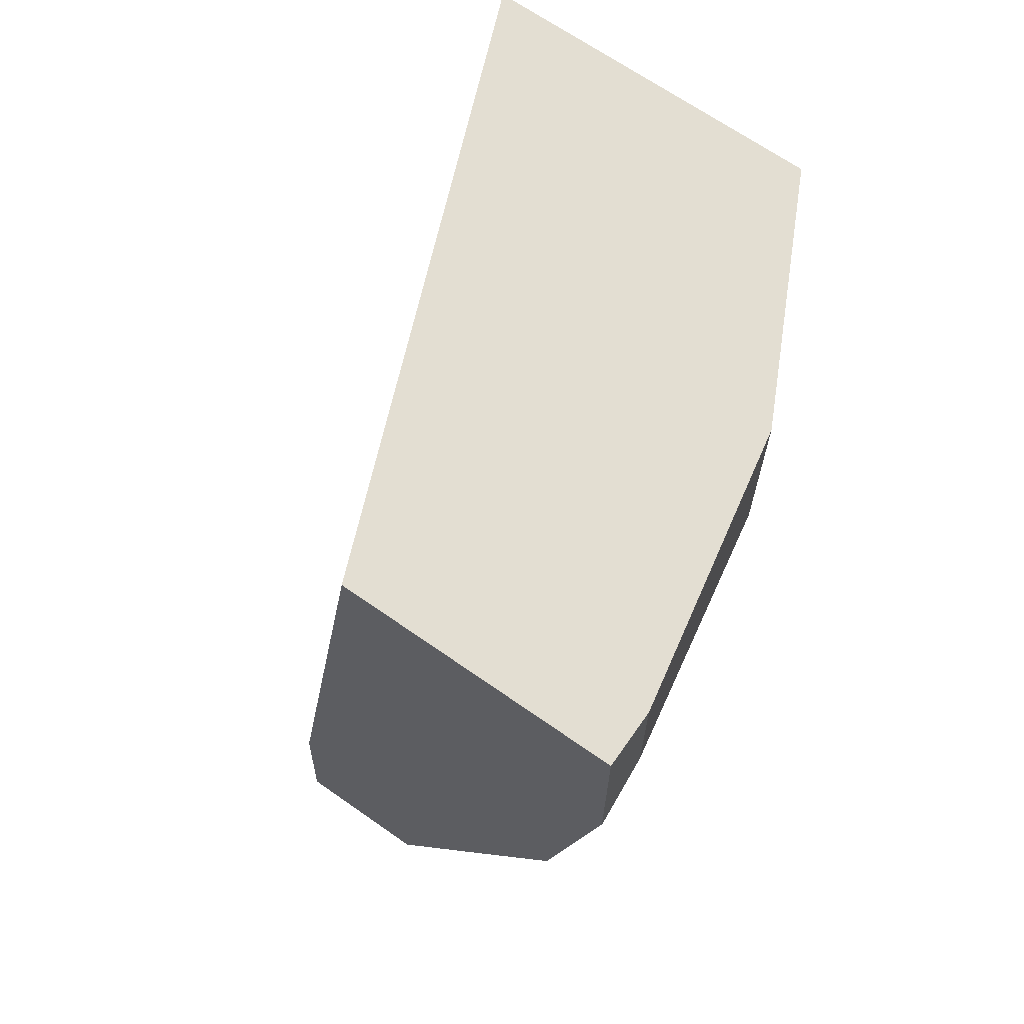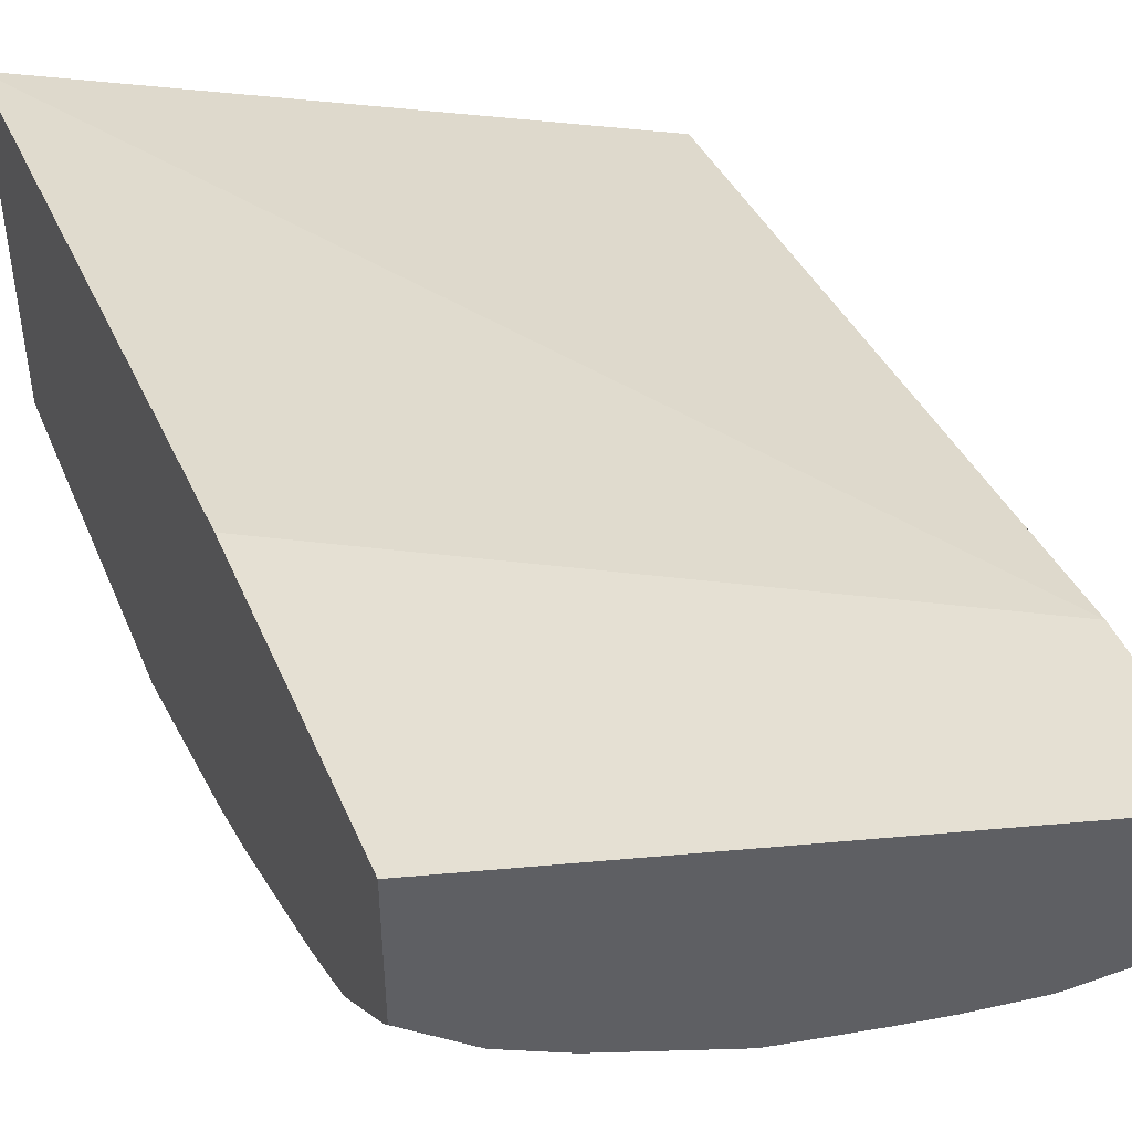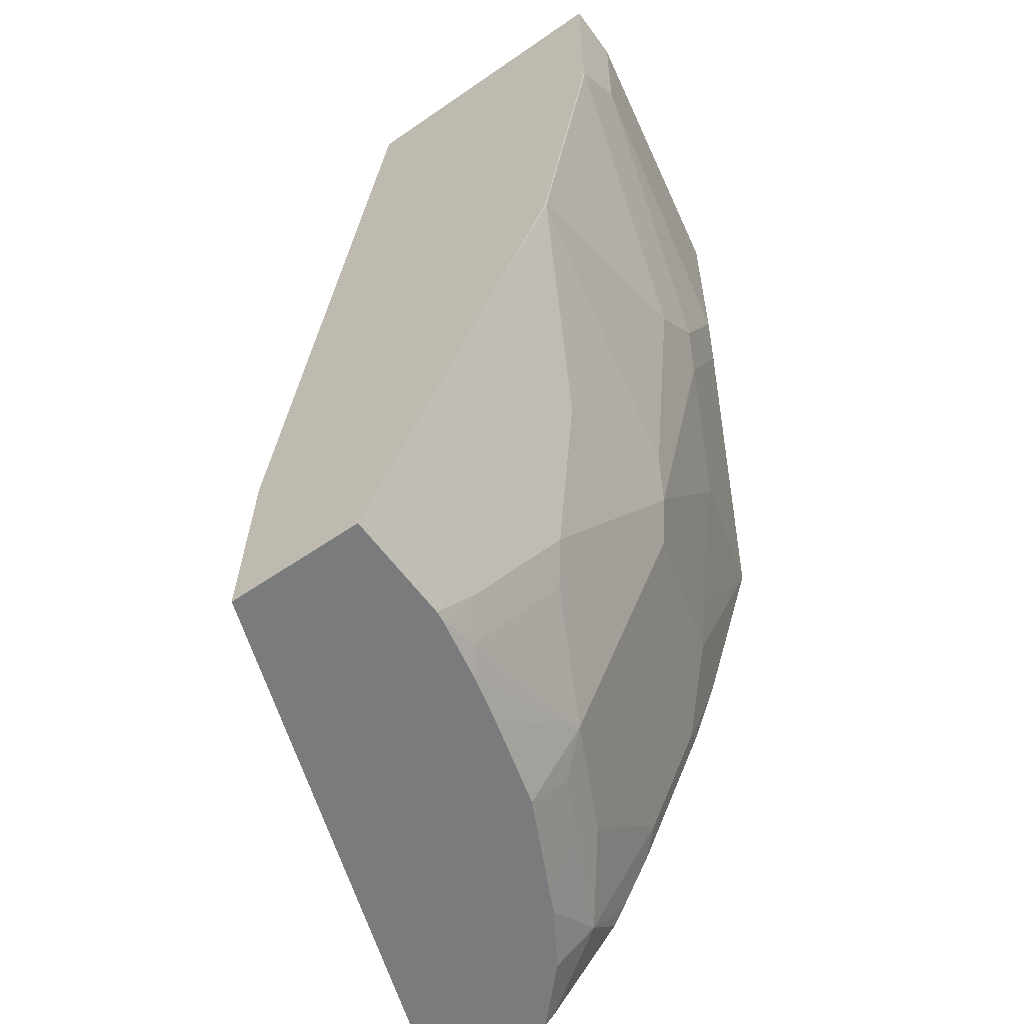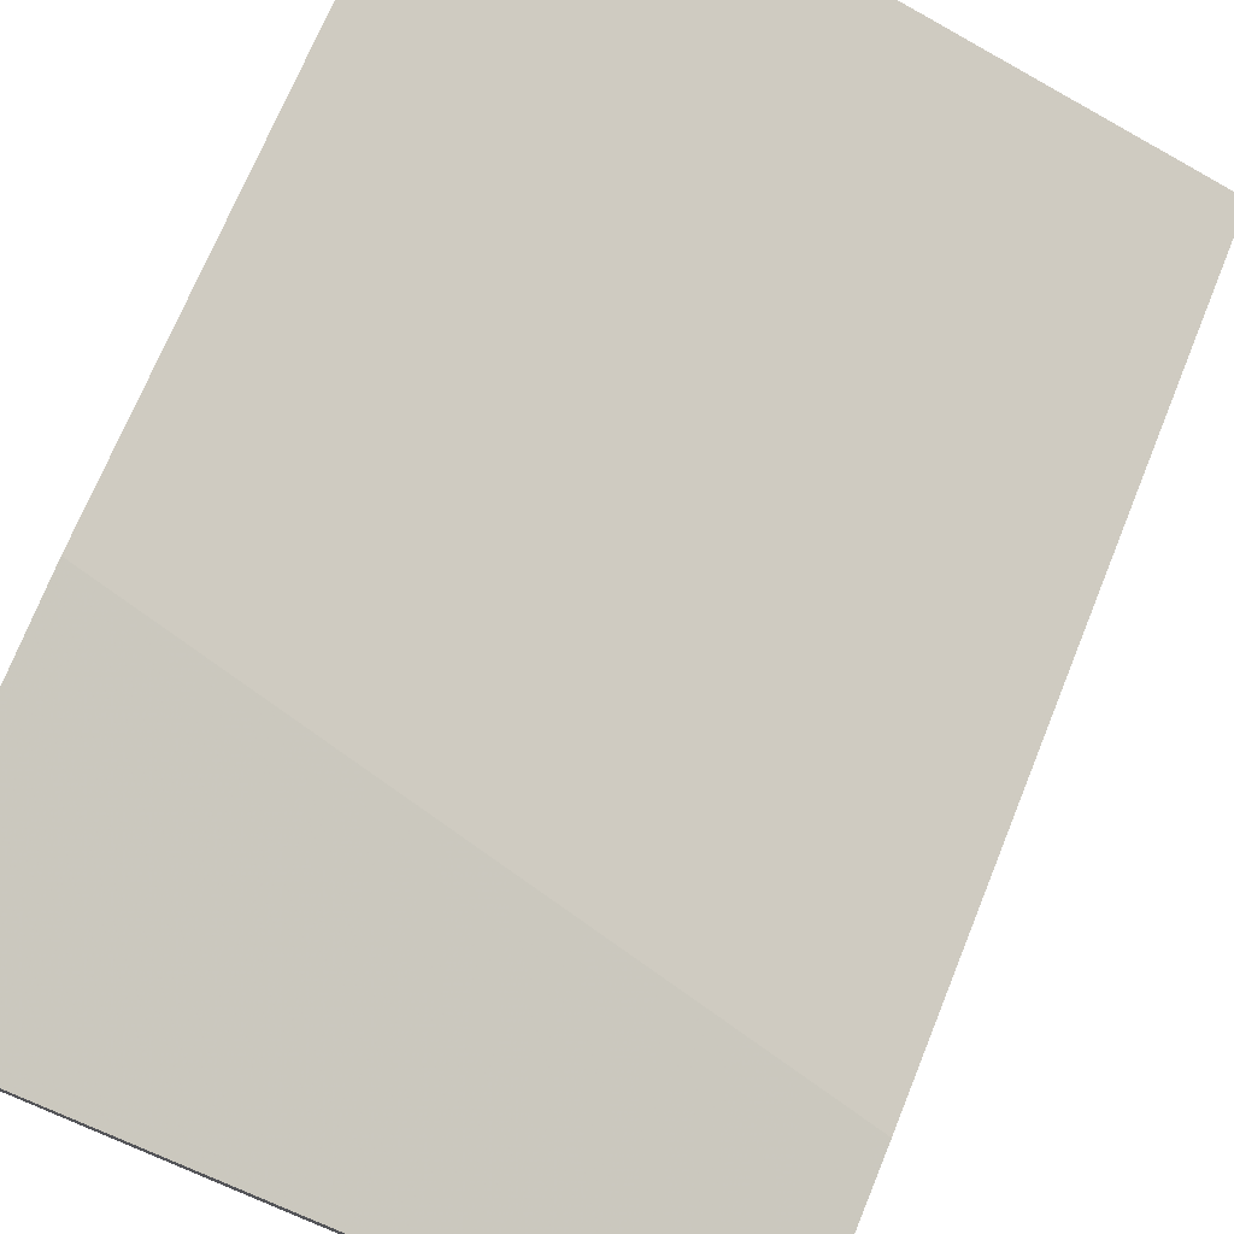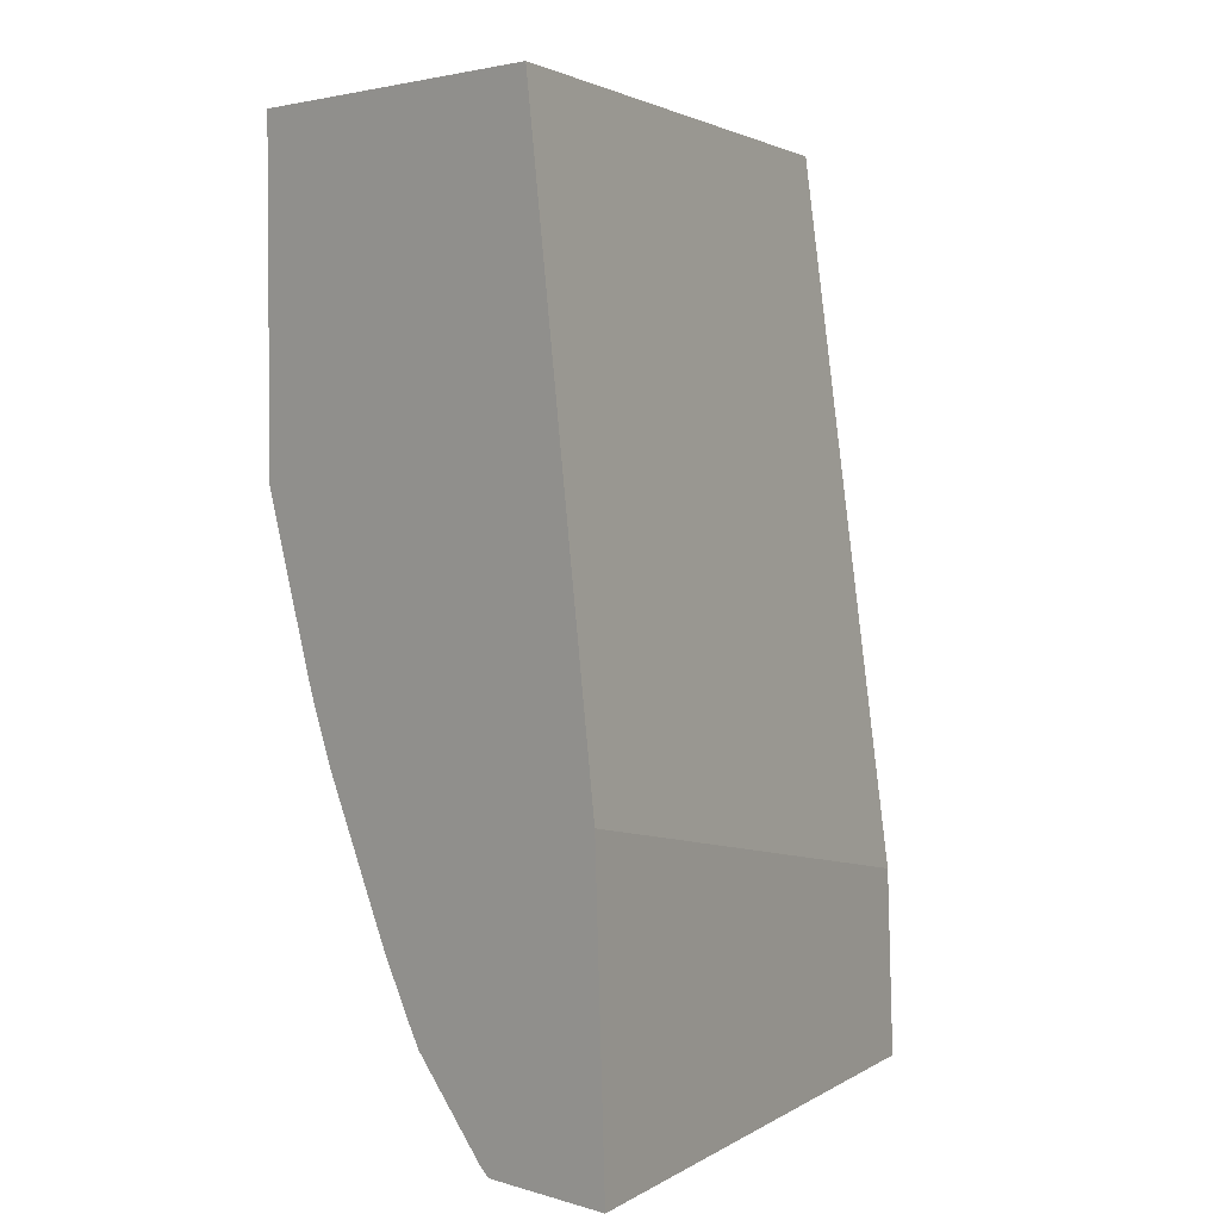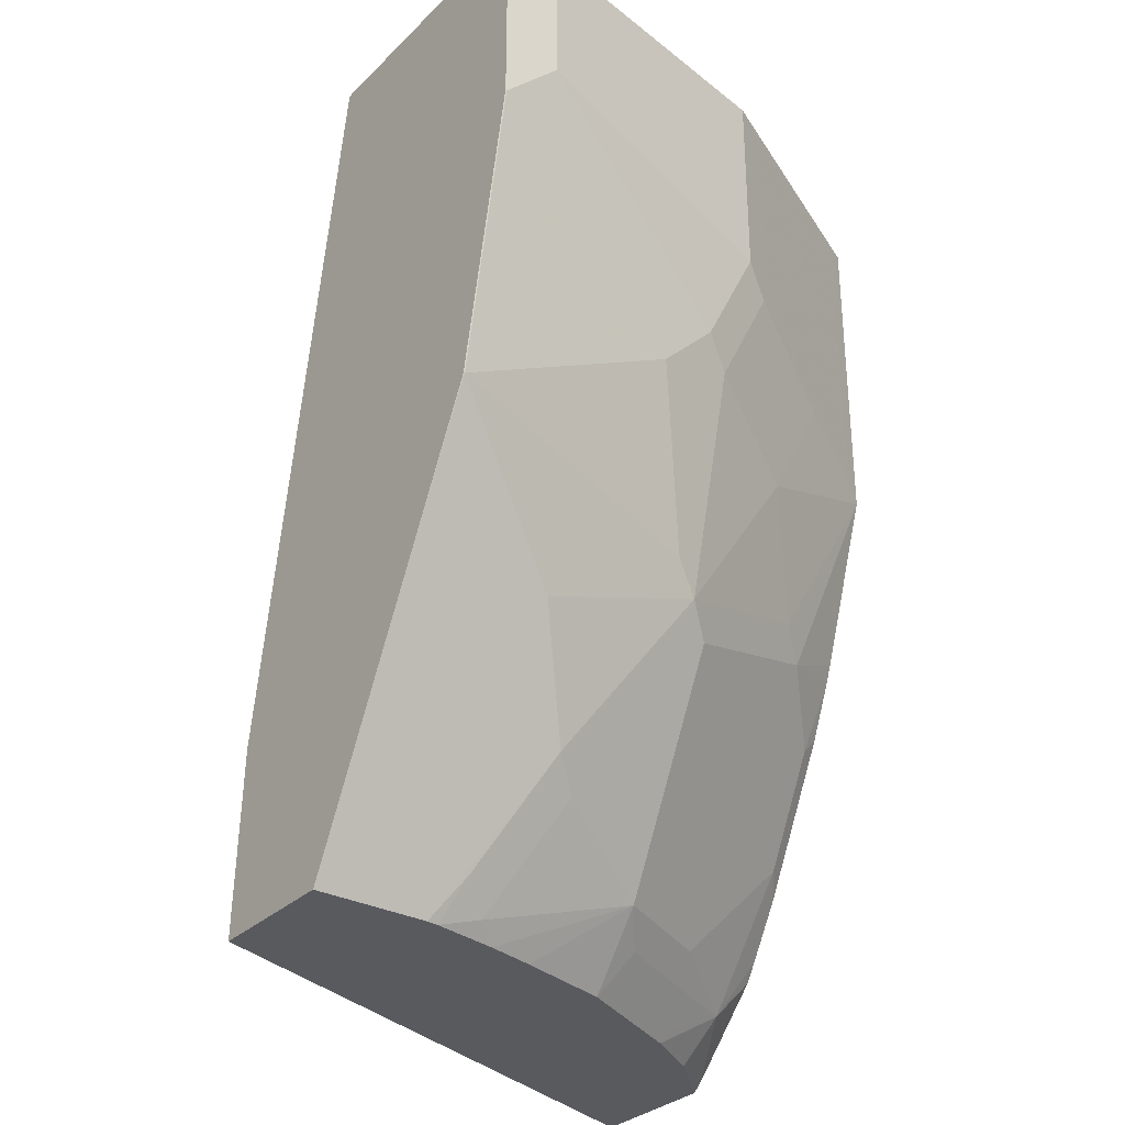
<metadata>
{"format":"obj","ext":"obj","renderer":"f3d","projection":"perspective","resolution":1024,"background":"white","views":[{"elev":67.5,"azim":125.1,"up":"+Y"},{"elev":47.0,"azim":-22.0,"up":"+Z"},{"elev":-58.3,"azim":125.6,"up":"+Y"},{"elev":77.8,"azim":22.2,"up":"+Z"},{"elev":2.7,"azim":-43.1,"up":"+Y"},{"elev":-31.2,"azim":143.4,"up":"+Y"}]}
</metadata>
<code>
v -0.3655 -0.6816 -0.3583
v -0.3655 -0.6816 -0.4453
v 0.0007327 -0.6816 -0.4906
v -0.3655 -0.4953 -0.3656
v -0.3655 -0.676 -0.4521
v -0.3277 -0.6816 -0.4813
v 0.0007327 -0.6816 -0.579
v 0.0007327 -0.566 -0.4953
v -0.3655 -0.123 -0.4152
v -0.3655 -0.6251 -0.5012
v -0.3361 -0.6545 -0.5042
v -0.2903 -0.6816 -0.5047
v -0.07079 -0.6816 -0.579
v 0.0007327 -0.5425 -0.6486
v 0.0007327 -0.123 -0.566
v -0.3655 -0.123 -0.6309
v -0.3655 -0.6131 -0.5086
v -0.283 -0.6368 -0.544
v -0.2653 -0.6545 -0.5395
v -0.2758 -0.6816 -0.512
v -0.3655 -0.5777 -0.5293
v -0.3538 -0.566 -0.544
v -0.07803 -0.6816 -0.5781
v -0.08846 -0.6545 -0.5926
v -0.1238 -0.5837 -0.628
v -0.1062 -0.566 -0.6368
v -0.07079 -0.5425 -0.6486
v 0.0007327 -0.5183 -0.6606
v -2.009e-05 -0.4245 -0.7076
v 0.0007327 -0.123 -0.7429
v -0.365 -0.123 -0.6312
v -0.3655 -0.3301 -0.6309
v -0.2122 -0.6368 -0.5793
v -0.2122 -0.4953 -0.6501
v -0.23 -0.6545 -0.5572
v -0.2195 -0.6816 -0.5401
v -0.3655 -0.5543 -0.541
v -0.3538 -0.4953 -0.5793
v -0.1202 -0.6816 -0.5693
v -0.1062 -0.6722 -0.5793
v -0.1415 -0.6014 -0.6147
v -0.1946 -0.6191 -0.5926
v -0.1946 -0.4776 -0.6633
v -0.08846 -0.5129 -0.6633
v -0.07079 -0.4953 -0.6722
v 0.0007327 -0.4953 -0.6722
v -0.1769 -0.4599 -0.6722
v -0.07079 -0.3892 -0.7076
v -2.009e-05 -0.2477 -0.7429
v 0.0007327 -0.4238 -0.7076
v 0.0007327 -0.4246 -0.7074
v -0.0354 -0.123 -0.7429
v 0.0007327 -0.2469 -0.7429
v -0.3538 -0.123 -0.6368
v -0.3538 -0.3184 -0.6368
v -0.23 -0.2653 -0.6987
v -0.3007 -0.3007 -0.6633
v -0.2653 -0.3715 -0.6633
v -0.3007 -0.4422 -0.628
v -0.3184 -0.4599 -0.6147
v -0.3655 -0.4362 -0.5955
v -0.1509 -0.6816 -0.5614
v -0.2122 -0.6816 -0.5437
v -0.3655 -0.4836 -0.5764
v -0.3655 -0.4482 -0.5911
v -0.1946 -0.3361 -0.6987
v -0.1769 -0.3184 -0.7076
v -0.1592 -0.3715 -0.6987
v -0.1415 -0.3538 -0.7076
v -0.0354 -0.2123 -0.7429
v -0.2122 -0.123 -0.7076
v -0.2358 -0.123 -0.6958
v -0.2358 -0.2477 -0.6958
v -0.2122 -0.2477 -0.7076
f 29 50 51
f 29 51 46
f 30 53 49
f 30 49 70
f 30 70 52
f 31 54 55
f 32 57 58
f 32 55 56
f 32 56 57
f 32 58 59
f 32 59 60
f 32 60 61
f 33 41 40
f 29 53 50
f 31 55 32
f 33 40 39
f 25 45 26
f 29 48 49
f 33 39 62
f 23 40 24
f 24 40 25
f 25 40 41
f 25 41 33
f 25 33 42
f 25 42 34
f 25 34 43
f 25 43 44
f 25 44 45
f 26 45 29
f 26 29 27
f 28 29 46
f 29 45 47
f 29 47 48
f 29 49 53
f 33 62 63
f 49 69 67
f 33 34 42
f 54 72 73
f 54 73 55
f 55 73 56
f 56 67 66
f 56 66 58
f 56 58 57
f 52 74 71
f 56 73 74
f 60 65 61
f 67 69 68
f 67 74 70
f 71 74 73
f 71 73 72
f 23 39 40
f 56 74 67
f 52 70 74
f 49 67 70
f 48 69 49
f 34 38 60
f 34 60 59
f 34 59 43
f 35 63 36
f 38 64 65
f 38 65 60
f 43 59 58
f 43 58 66
f 43 66 67
f 43 67 47
f 43 47 45
f 43 45 44
f 47 67 68
f 47 68 69
f 47 69 48
f 33 63 35
f 22 38 34
f 1 4 9
f 22 37 64
f 1 37 21
f 1 21 17
f 1 17 10
f 1 10 5
f 1 5 2
f 2 5 6
f 1 64 37
f 3 7 14
f 3 28 46
f 3 46 51
f 3 51 50
f 3 50 53
f 3 53 30
f 3 30 15
f 3 14 28
f 3 15 8
f 1 65 64
f 1 32 61
f 1 2 6
f 1 6 12
f 1 12 20
f 1 20 36
f 1 36 63
f 1 63 62
f 1 61 65
f 1 62 39
f 1 23 13
f 1 13 7
f 1 3 4
f 22 64 38
f 1 9 16
f 1 16 32
f 1 39 23
f 3 8 4
f 1 7 3
f 5 10 11
f 13 23 24
f 13 24 25
f 13 25 26
f 13 26 27
f 14 27 29
f 14 29 28
f 11 22 18
f 16 31 32
f 18 34 33
f 19 33 35
f 19 35 36
f 19 36 20
f 21 37 22
f 4 8 9
f 18 33 19
f 11 21 22
f 18 22 34
f 11 20 12
f 5 11 6
f 11 17 21
f 6 11 12
f 7 13 27
f 7 27 14
f 9 15 30
f 9 30 52
f 9 52 71
f 8 15 9
f 9 72 54
f 11 19 20
f 9 54 31
f 9 31 16
f 10 17 11
f 9 71 72
f 11 18 19

</code>
